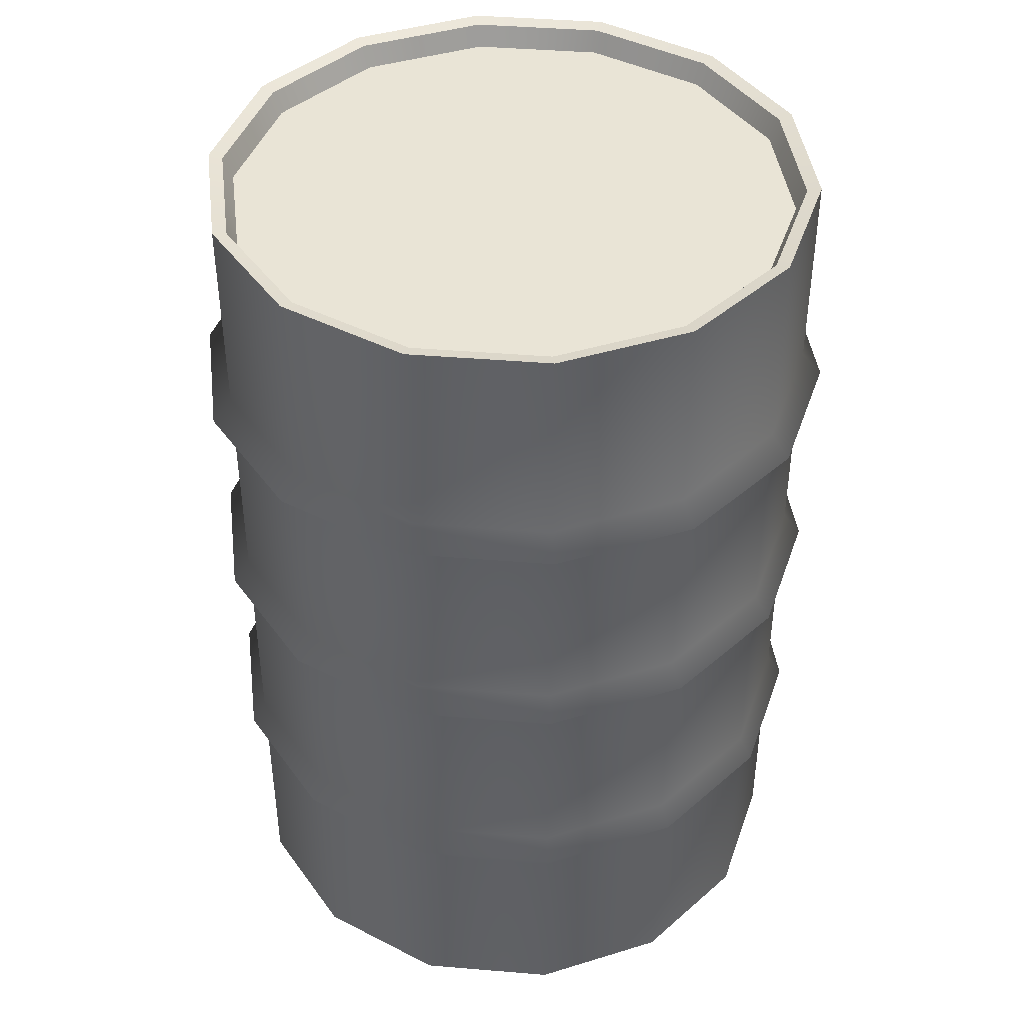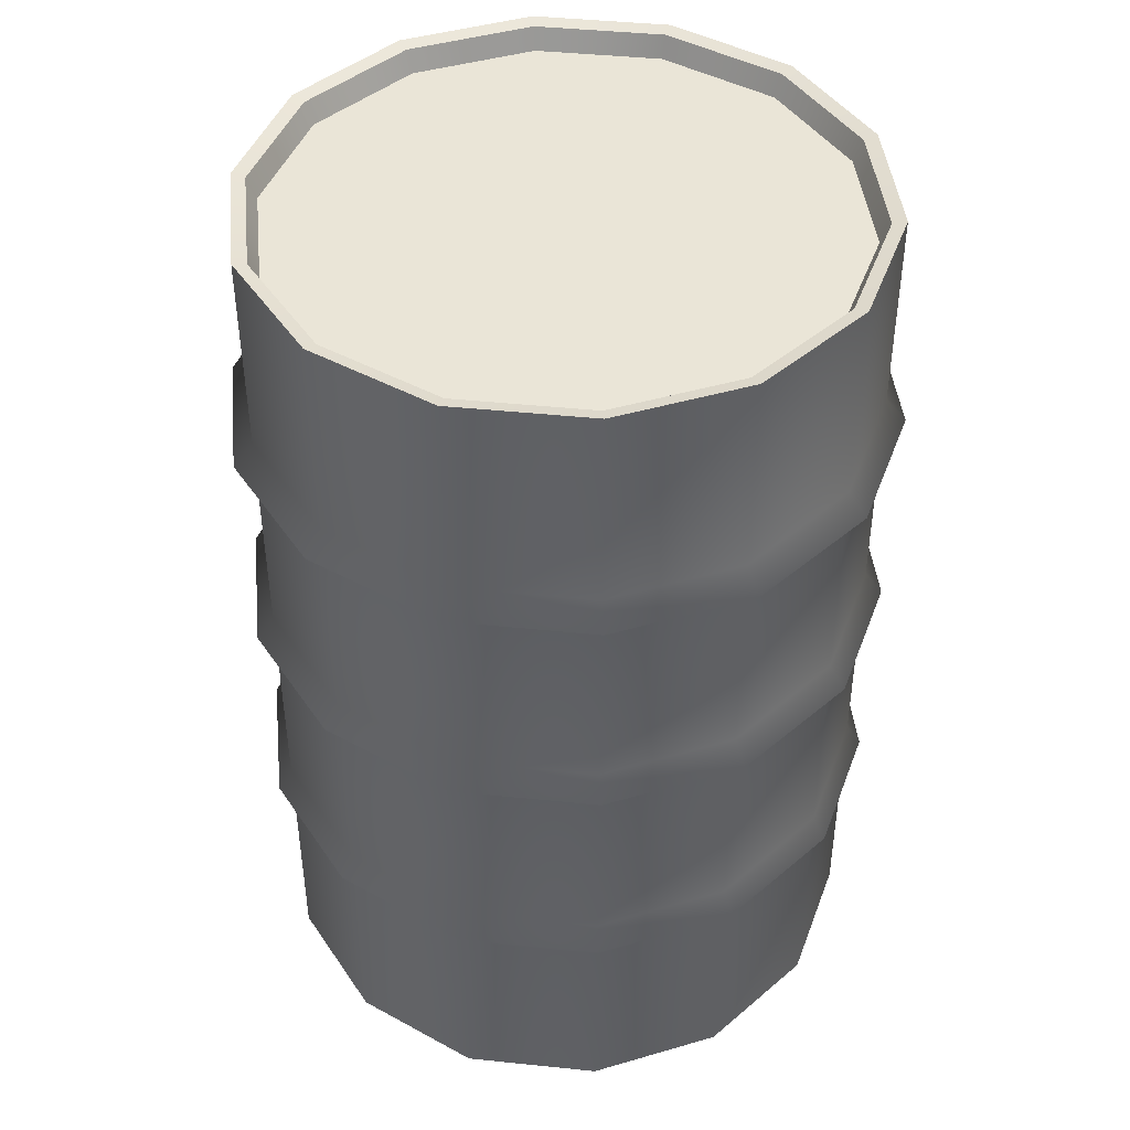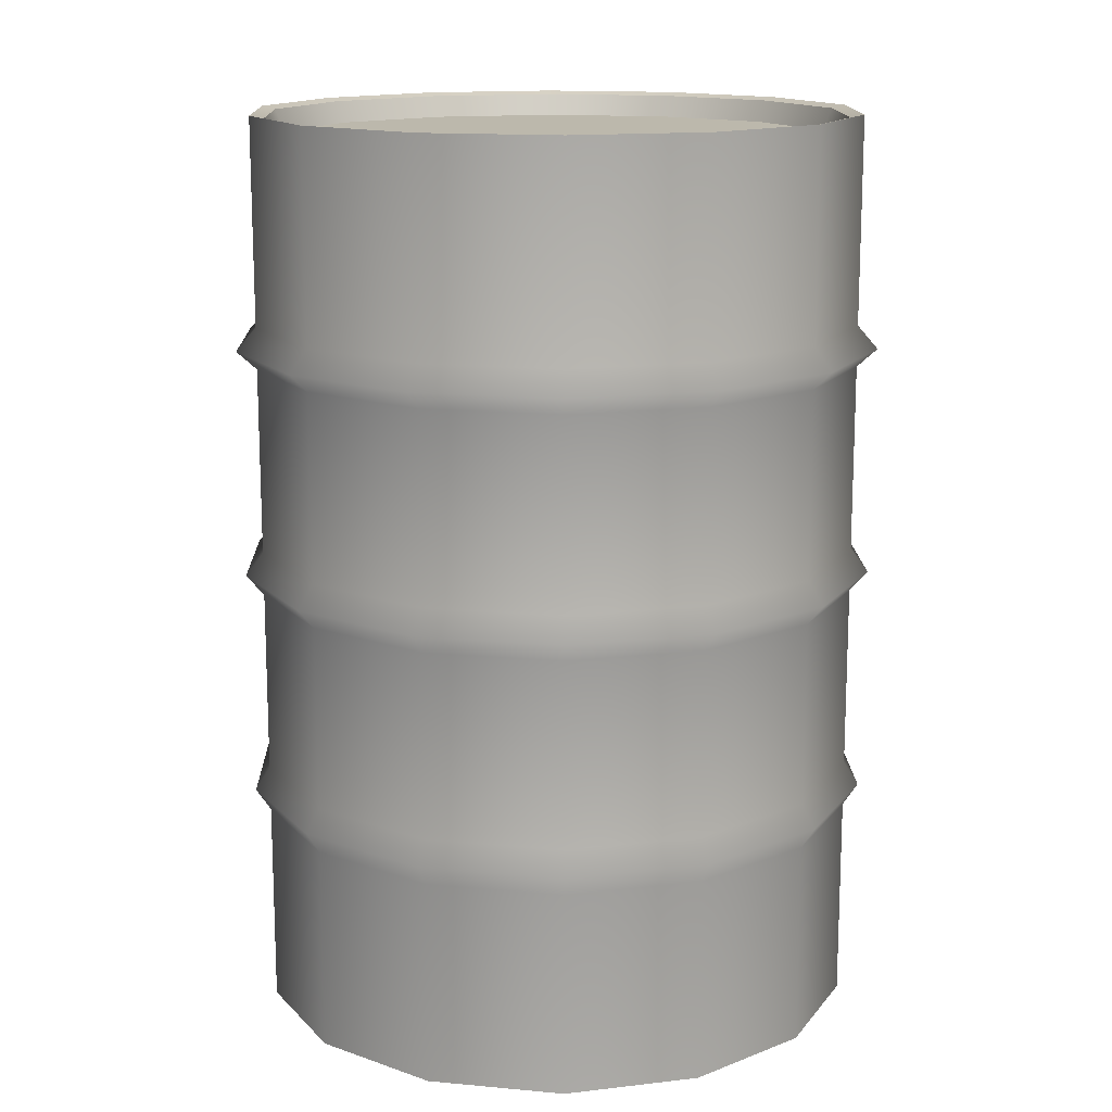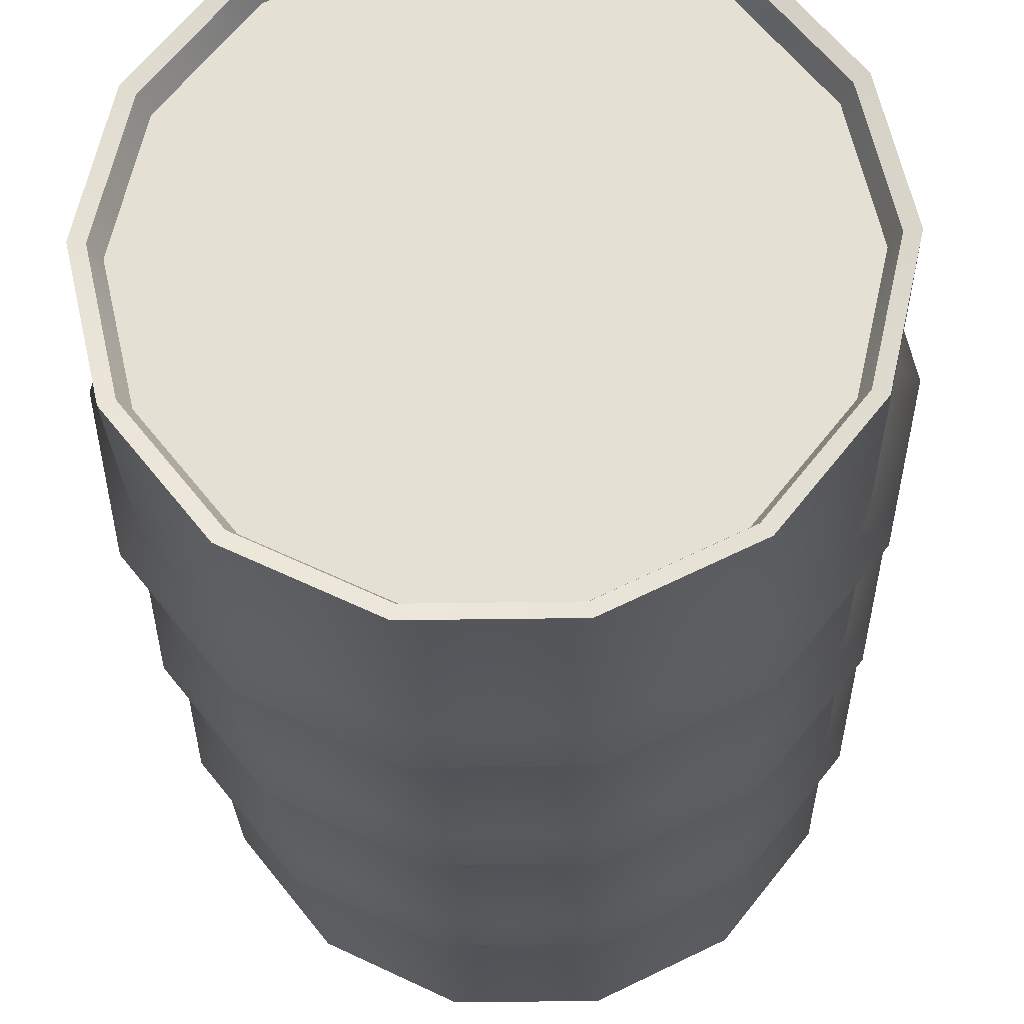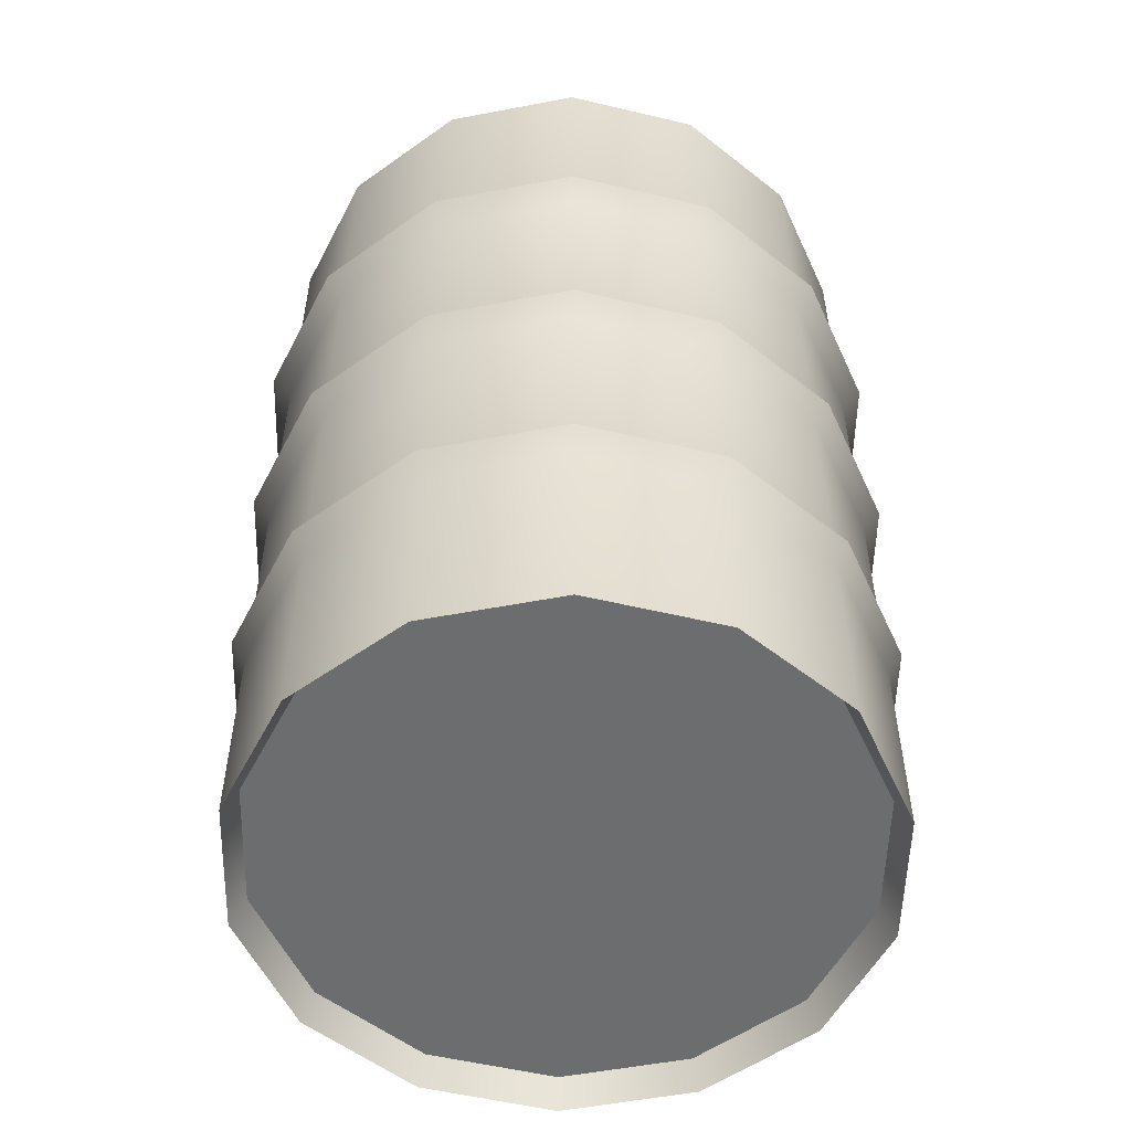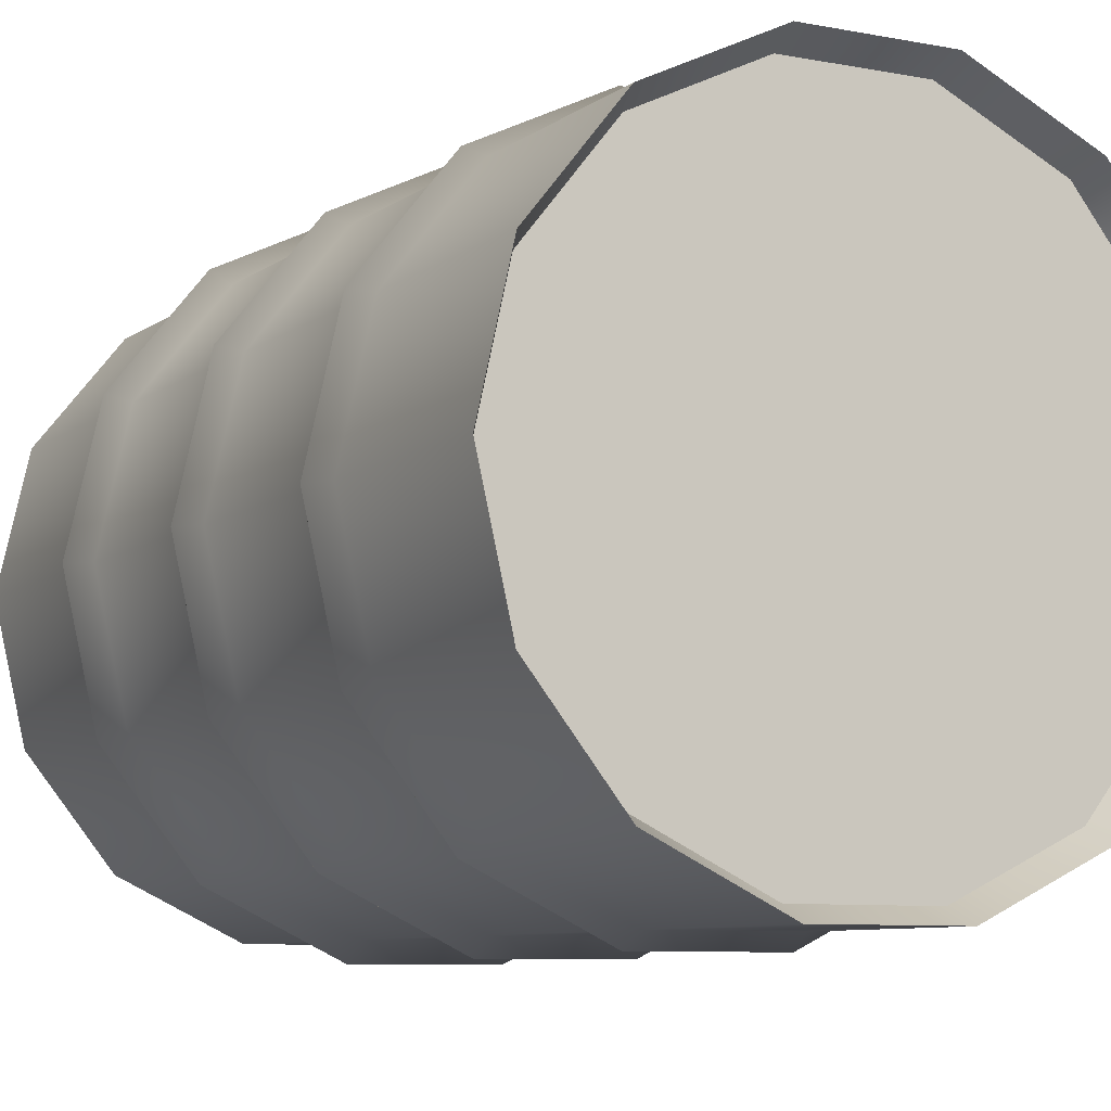
<metadata>
{"format":"obj","ext":"obj","renderer":"f3d","projection":"perspective","resolution":1024,"background":"white","views":[{"elev":42.6,"azim":-71.5,"up":"+Y"},{"elev":44.1,"azim":-96.0,"up":"+Y"},{"elev":14.6,"azim":88.5,"up":"+Y"},{"elev":-25.5,"azim":-178.3,"up":"+Z"},{"elev":-53.9,"azim":11.5,"up":"+Y"},{"elev":-7.9,"azim":-28.4,"up":"+Z"}]}
</metadata>
<code>
v -90.1 299.6 -43.39
v -62.35 299.6 -78.18
v -22.25 299.6 -97.49
v 22.25 299.6 -97.49
v 62.35 299.6 -78.18
v 90.1 299.6 -43.39
v 100 299.6 0.00031
v 90.1 299.6 43.39
v 62.35 299.6 78.18
v 22.25 299.6 97.49
v -22.25 299.6 97.49
v -62.35 299.6 78.18
v -90.1 299.6 43.39
v -100 299.6 0.00034
v -96.02 224.6 -46.24
v -66.45 224.6 -83.32
v -23.72 224.6 -103.9
v 23.72 224.6 -103.9
v 66.45 224.6 -83.32
v 96.02 224.6 -46.24
v 106.6 224.6 0.00031
v 96.02 224.6 46.24
v 66.45 224.6 83.33
v 23.72 224.6 103.9
v -23.72 224.6 103.9
v -66.45 224.6 83.33
v -96.02 224.6 46.24
v -106.6 224.6 0.00034
v -95.34 149.6 -45.91
v -65.98 149.6 -82.74
v -23.55 149.6 -103.2
v 23.55 149.6 -103.2
v 65.98 149.6 -82.74
v 95.34 149.6 -45.91
v 105.8 149.6 0.00031
v 95.34 149.6 45.92
v 65.98 149.6 82.74
v 23.55 149.6 103.2
v -23.55 149.6 103.2
v -65.98 149.6 82.74
v -95.34 149.6 45.92
v -105.8 149.6 0.00034
v -94.47 74.62 -45.49
v -65.37 74.62 -81.97
v -23.33 74.62 -102.2
v 23.33 74.62 -102.2
v 65.37 74.62 -81.97
v 94.46 74.62 -45.49
v 104.8 74.62 0.00031
v 94.46 74.62 45.49
v 65.37 74.62 81.97
v 23.33 74.62 102.2
v -23.33 74.62 102.2
v -65.37 74.62 81.97
v -94.47 74.62 45.49
v -104.8 74.62 0.00034
v -90.1 -0.381 -43.39
v -62.35 -0.381 -78.18
v -22.25 -0.381 -97.49
v 22.25 -0.381 -97.49
v 62.35 -0.381 -78.18
v 90.1 -0.381 -43.39
v 100 -0.381 0.00031
v 90.1 -0.381 43.39
v 62.35 -0.381 78.18
v 22.25 -0.381 97.49
v -22.25 -0.381 97.49
v -62.35 -0.381 78.18
v -90.1 -0.381 43.39
v -100 -0.381 0.00034
v -85.94 9.319 -41.39
v -59.47 9.319 -74.57
v -0.00011 9.319 0.00036
v -21.23 9.319 -92.99
v 21.22 9.319 -92.99
v 59.47 9.319 -74.57
v 85.94 9.319 -41.39
v 95.38 9.319 0.00033
v 85.94 9.319 41.39
v 59.47 9.319 74.57
v 21.22 9.319 92.99
v -21.23 9.319 92.99
v -59.47 9.319 74.57
v -85.94 9.319 41.39
v -95.38 9.319 0.00036
v -90.1 67.12 -43.39
v -100 67.12 0.00034
v -90.1 67.12 43.39
v -62.35 67.12 78.18
v -22.25 67.12 97.49
v 22.25 67.12 97.49
v 62.35 67.12 78.18
v 90.1 67.12 43.39
v 100 67.12 0.00031
v 90.1 67.12 -43.39
v 62.35 67.12 -78.18
v 22.25 67.12 -97.49
v -22.25 67.12 -97.49
v -62.35 67.12 -78.18
v -90.1 82.12 -43.39
v -100 82.12 0.00034
v -90.1 82.12 43.39
v -62.35 82.12 78.18
v -22.25 82.12 97.49
v 22.25 82.12 97.49
v 62.35 82.12 78.18
v 90.1 82.12 43.39
v 100 82.12 0.00031
v 90.1 82.12 -43.39
v 62.35 82.12 -78.18
v 22.25 82.12 -97.49
v -22.25 82.12 -97.49
v -62.35 82.12 -78.18
v -90.1 142.9 -43.39
v -100 142.9 0.00034
v -90.1 142.9 43.39
v -62.35 142.9 78.18
v -22.25 142.9 97.49
v 22.25 142.9 97.49
v 62.35 142.9 78.18
v 90.1 142.9 43.39
v 100 142.9 0.00031
v 90.1 142.9 -43.39
v 62.35 142.9 -78.18
v 22.25 142.9 -97.49
v -22.25 142.9 -97.49
v -62.35 142.9 -78.18
v -90.1 157.1 -43.39
v -100 157.1 0.00034
v -90.1 157.1 43.39
v -62.35 157.1 78.18
v -22.25 157.1 97.49
v 22.25 157.1 97.49
v 62.35 157.1 78.18
v 90.1 157.1 43.39
v 100 157.1 0.00031
v 90.1 157.1 -43.39
v 62.35 157.1 -78.18
v 22.25 157.1 -97.49
v -22.25 157.1 -97.49
v -62.35 157.1 -78.18
v -90.1 218.5 -43.39
v -100 218.5 0.00034
v -90.1 218.5 43.39
v -62.35 218.5 78.18
v -22.25 218.5 97.49
v 22.25 218.5 97.49
v 62.35 218.5 78.18
v 90.1 218.5 43.39
v 100 218.5 0.00031
v 90.1 218.5 -43.39
v 62.35 218.5 -78.18
v 22.25 218.5 -97.49
v -22.25 218.5 -97.49
v -62.35 218.5 -78.18
v -90.1 232.1 -43.39
v -100 232.1 0.00034
v -90.1 232.1 43.39
v -62.35 232.1 78.18
v -22.25 232.1 97.49
v 22.25 232.1 97.49
v 62.35 232.1 78.18
v 90.1 232.1 43.39
v 100 232.1 0.00031
v 90.1 232.1 -43.39
v 62.35 232.1 -78.18
v 22.25 232.1 -97.49
v -22.25 232.1 -97.49
v -62.35 232.1 -78.18
v -86.03 298.6 -41.43
v -59.54 298.6 -74.65
v -21.25 298.6 -93.09
v 21.25 298.6 -93.09
v 59.53 298.6 -74.65
v 86.03 298.6 -41.43
v 95.49 298.6 0.00033
v 86.03 298.6 41.43
v 59.53 298.6 74.65
v 21.25 298.6 93.09
v -21.25 298.6 93.09
v -59.54 298.6 74.65
v -86.03 298.6 41.43
v -95.49 298.6 0.00034
v -83.35 291.4 -40.14
v -57.68 291.4 -72.33
v -0.00011 291.4 0.00034
v -20.59 291.4 -90.19
v 20.59 291.4 -90.19
v 57.68 291.4 -72.33
v 83.35 291.4 -40.14
v 92.51 291.4 0.00033
v 83.35 291.4 40.14
v 57.68 291.4 72.33
v 20.59 291.4 90.19
v -20.59 291.4 90.19
v -57.68 291.4 72.33
v -83.35 291.4 40.14
v -92.51 291.4 0.00034
g pCylinder1
f 1 2 169 156
f 2 3 168 169
f 3 4 167 168
f 4 5 166 167
f 5 6 165 166
f 6 7 164 165
f 7 8 163 164
f 8 9 162 163
f 9 10 161 162
f 10 11 160 161
f 11 12 159 160
f 12 13 158 159
f 13 14 157 158
f 14 1 156 157
f 15 16 155 142
f 16 17 154 155
f 17 18 153 154
f 18 19 152 153
f 19 20 151 152
f 20 21 150 151
f 21 22 149 150
f 22 23 148 149
f 23 24 147 148
f 24 25 146 147
f 25 26 145 146
f 26 27 144 145
f 27 28 143 144
f 28 15 142 143
f 29 30 127 114
f 30 31 126 127
f 31 32 125 126
f 32 33 124 125
f 33 34 123 124
f 34 35 122 123
f 35 36 121 122
f 36 37 120 121
f 37 38 119 120
f 38 39 118 119
f 39 40 117 118
f 40 41 116 117
f 41 42 115 116
f 42 29 114 115
f 43 44 99 86
f 44 45 98 99
f 45 46 97 98
f 46 47 96 97
f 47 48 95 96
f 48 49 94 95
f 49 50 93 94
f 50 51 92 93
f 51 52 91 92
f 52 53 90 91
f 53 54 89 90
f 54 55 88 89
f 55 56 87 88
f 56 43 86 87
f 185 184 186
f 187 185 186
f 188 187 186
f 189 188 186
f 190 189 186
f 191 190 186
f 192 191 186
f 193 192 186
f 194 193 186
f 195 194 186
f 196 195 186
f 197 196 186
f 198 197 186
f 184 198 186
f 71 72 73
f 72 74 73
f 74 75 73
f 75 76 73
f 76 77 73
f 77 78 73
f 78 79 73
f 79 80 73
f 80 81 73
f 81 82 73
f 82 83 73
f 83 84 73
f 84 85 73
f 85 71 73
f 57 58 72 71
f 58 59 74 72
f 59 60 75 74
f 60 61 76 75
f 61 62 77 76
f 62 63 78 77
f 63 64 79 78
f 64 65 80 79
f 65 66 81 80
f 66 67 82 81
f 67 68 83 82
f 68 69 84 83
f 69 70 85 84
f 70 57 71 85
f 87 86 57 70
f 88 87 70 69
f 89 88 69 68
f 90 89 68 67
f 91 90 67 66
f 92 91 66 65
f 93 92 65 64
f 94 93 64 63
f 95 94 63 62
f 96 95 62 61
f 97 96 61 60
f 98 97 60 59
f 99 98 59 58
f 86 99 58 57
f 101 100 43 56
f 102 101 56 55
f 103 102 55 54
f 104 103 54 53
f 105 104 53 52
f 106 105 52 51
f 107 106 51 50
f 108 107 50 49
f 109 108 49 48
f 110 109 48 47
f 111 110 47 46
f 112 111 46 45
f 113 112 45 44
f 100 113 44 43
f 115 114 100 101
f 116 115 101 102
f 117 116 102 103
f 118 117 103 104
f 119 118 104 105
f 120 119 105 106
f 121 120 106 107
f 122 121 107 108
f 123 122 108 109
f 124 123 109 110
f 125 124 110 111
f 126 125 111 112
f 127 126 112 113
f 114 127 113 100
f 129 128 29 42
f 130 129 42 41
f 131 130 41 40
f 132 131 40 39
f 133 132 39 38
f 134 133 38 37
f 135 134 37 36
f 136 135 36 35
f 137 136 35 34
f 138 137 34 33
f 139 138 33 32
f 140 139 32 31
f 141 140 31 30
f 128 141 30 29
f 143 142 128 129
f 144 143 129 130
f 145 144 130 131
f 146 145 131 132
f 147 146 132 133
f 148 147 133 134
f 149 148 134 135
f 150 149 135 136
f 151 150 136 137
f 152 151 137 138
f 153 152 138 139
f 154 153 139 140
f 155 154 140 141
f 142 155 141 128
f 157 156 15 28
f 158 157 28 27
f 159 158 27 26
f 160 159 26 25
f 161 160 25 24
f 162 161 24 23
f 163 162 23 22
f 164 163 22 21
f 165 164 21 20
f 166 165 20 19
f 167 166 19 18
f 168 167 18 17
f 169 168 17 16
f 156 169 16 15
f 2 1 170 171
f 3 2 171 172
f 4 3 172 173
f 5 4 173 174
f 6 5 174 175
f 7 6 175 176
f 8 7 176 177
f 9 8 177 178
f 10 9 178 179
f 11 10 179 180
f 12 11 180 181
f 13 12 181 182
f 14 13 182 183
f 1 14 183 170
f 171 170 184 185
f 172 171 185 187
f 173 172 187 188
f 174 173 188 189
f 175 174 189 190
f 176 175 190 191
f 177 176 191 192
f 178 177 192 193
f 179 178 193 194
f 180 179 194 195
f 181 180 195 196
f 182 181 196 197
f 183 182 197 198
f 170 183 198 184

</code>
